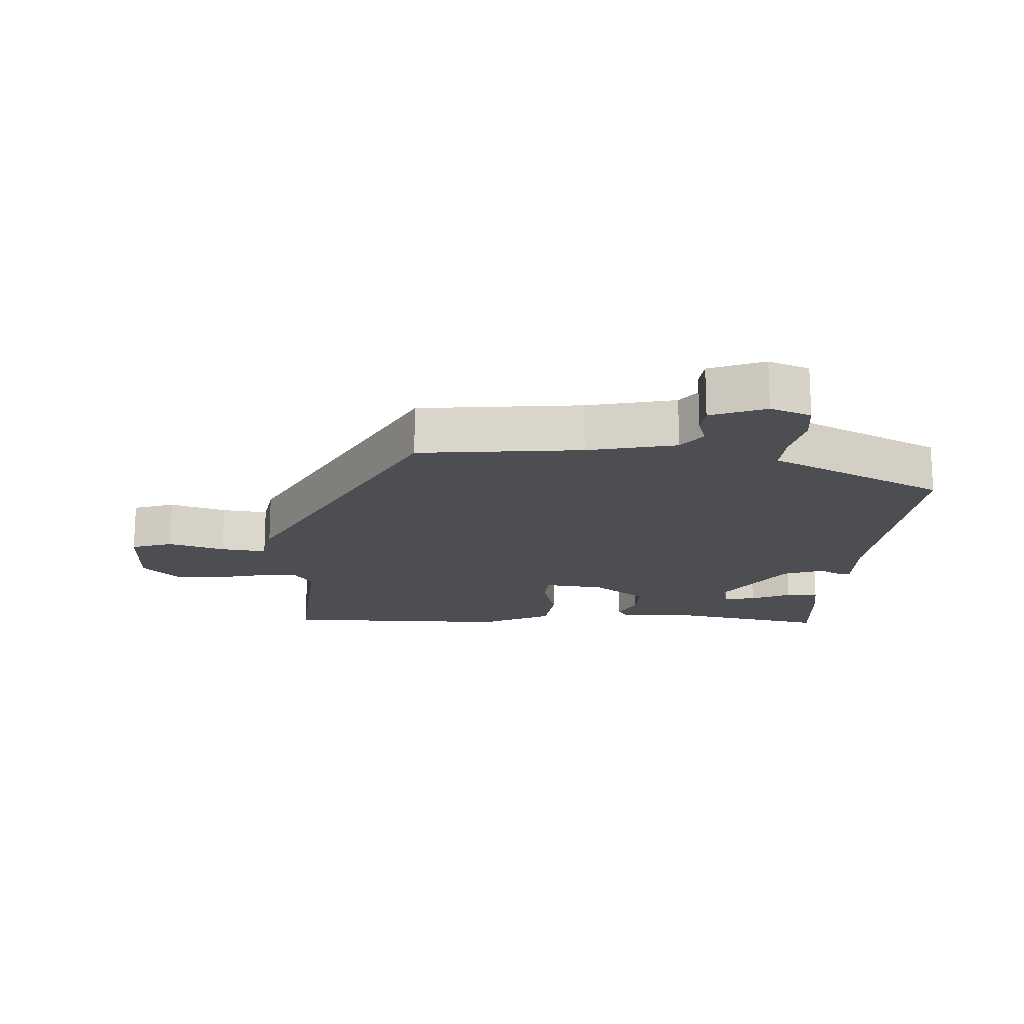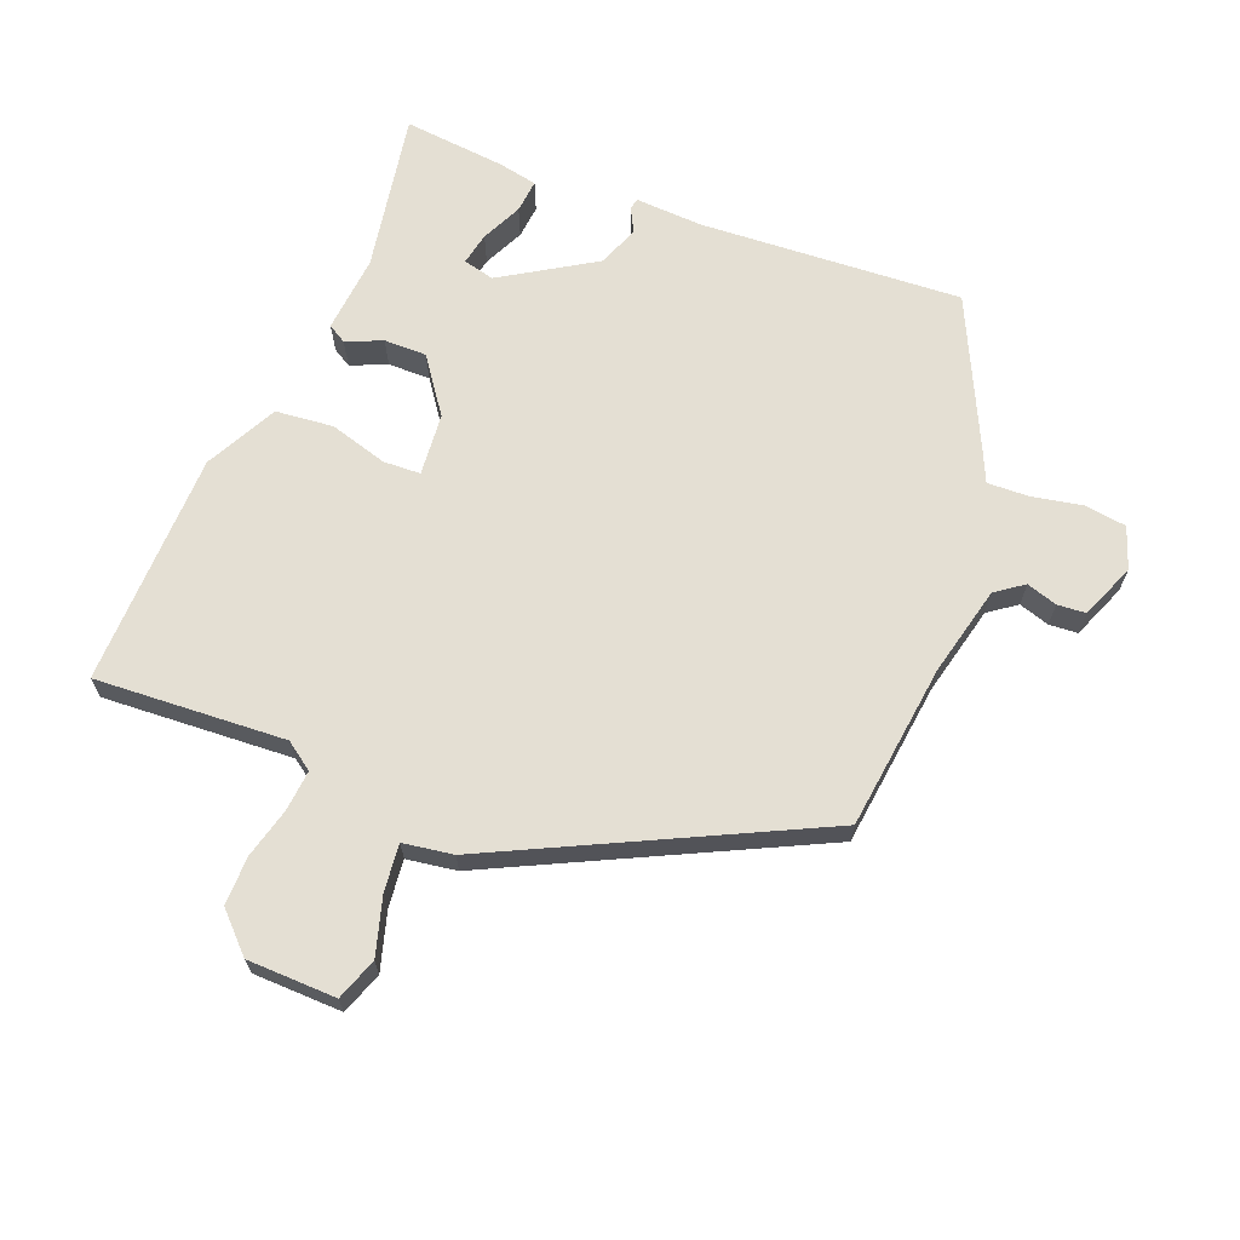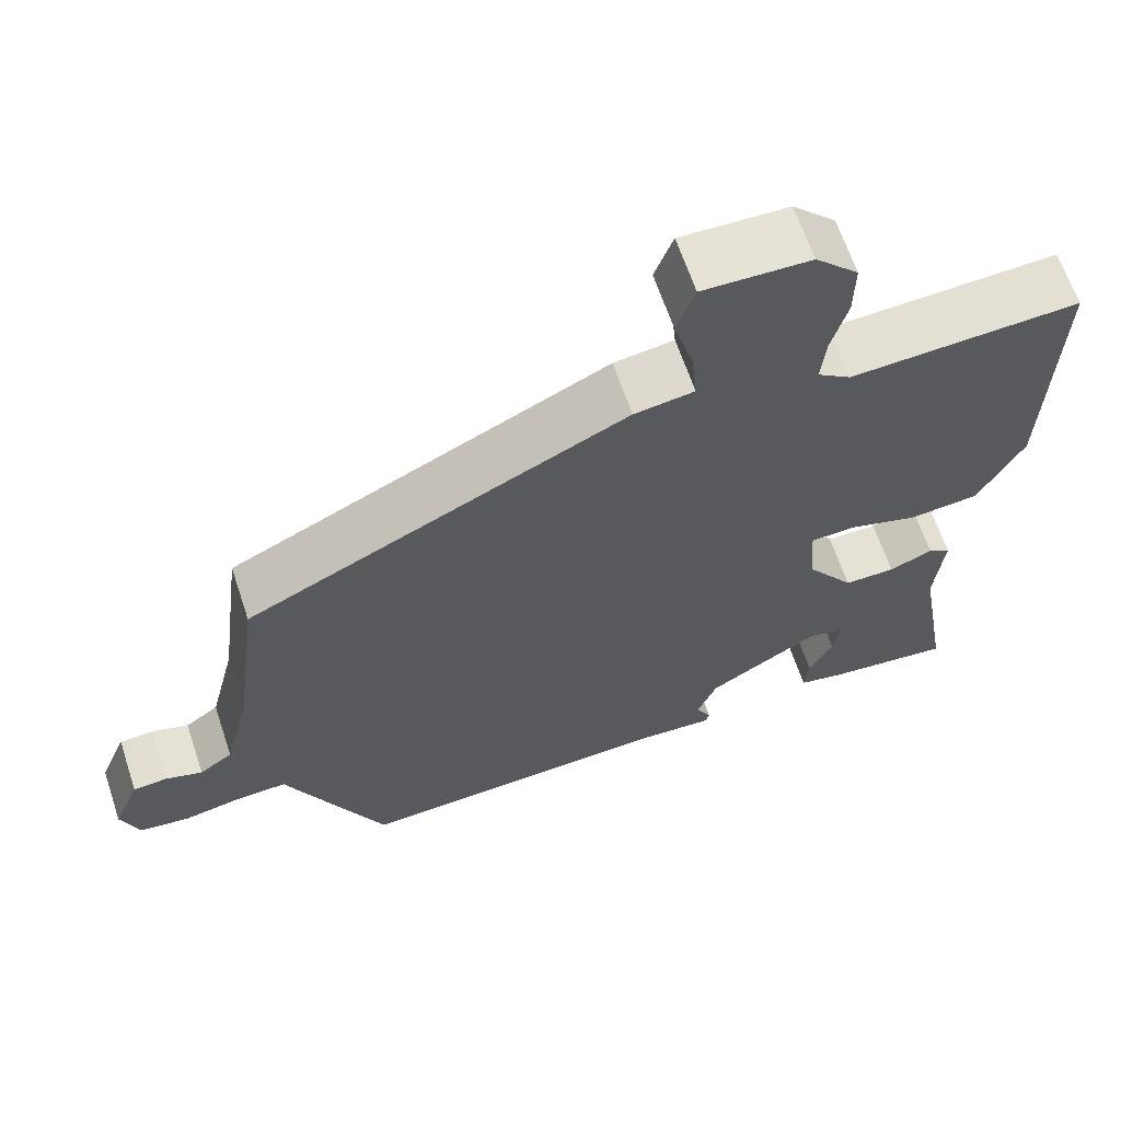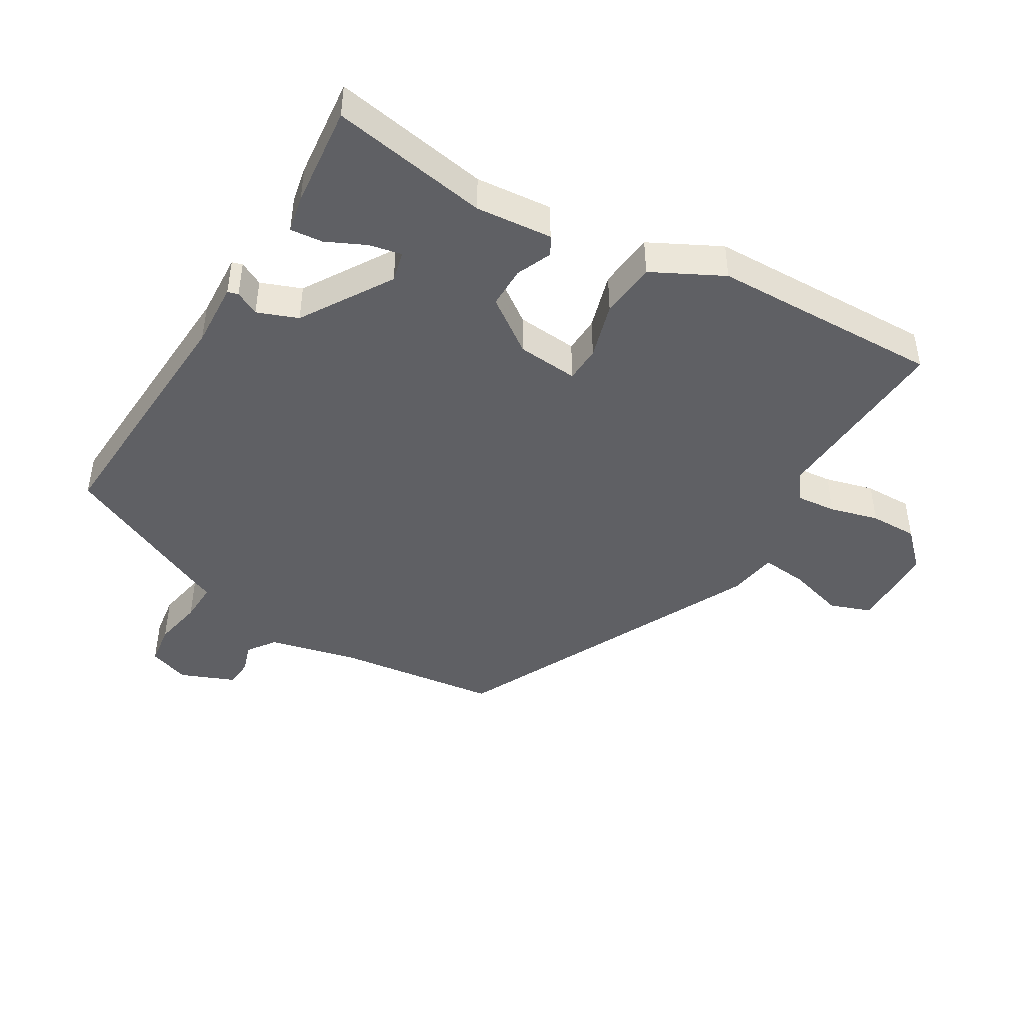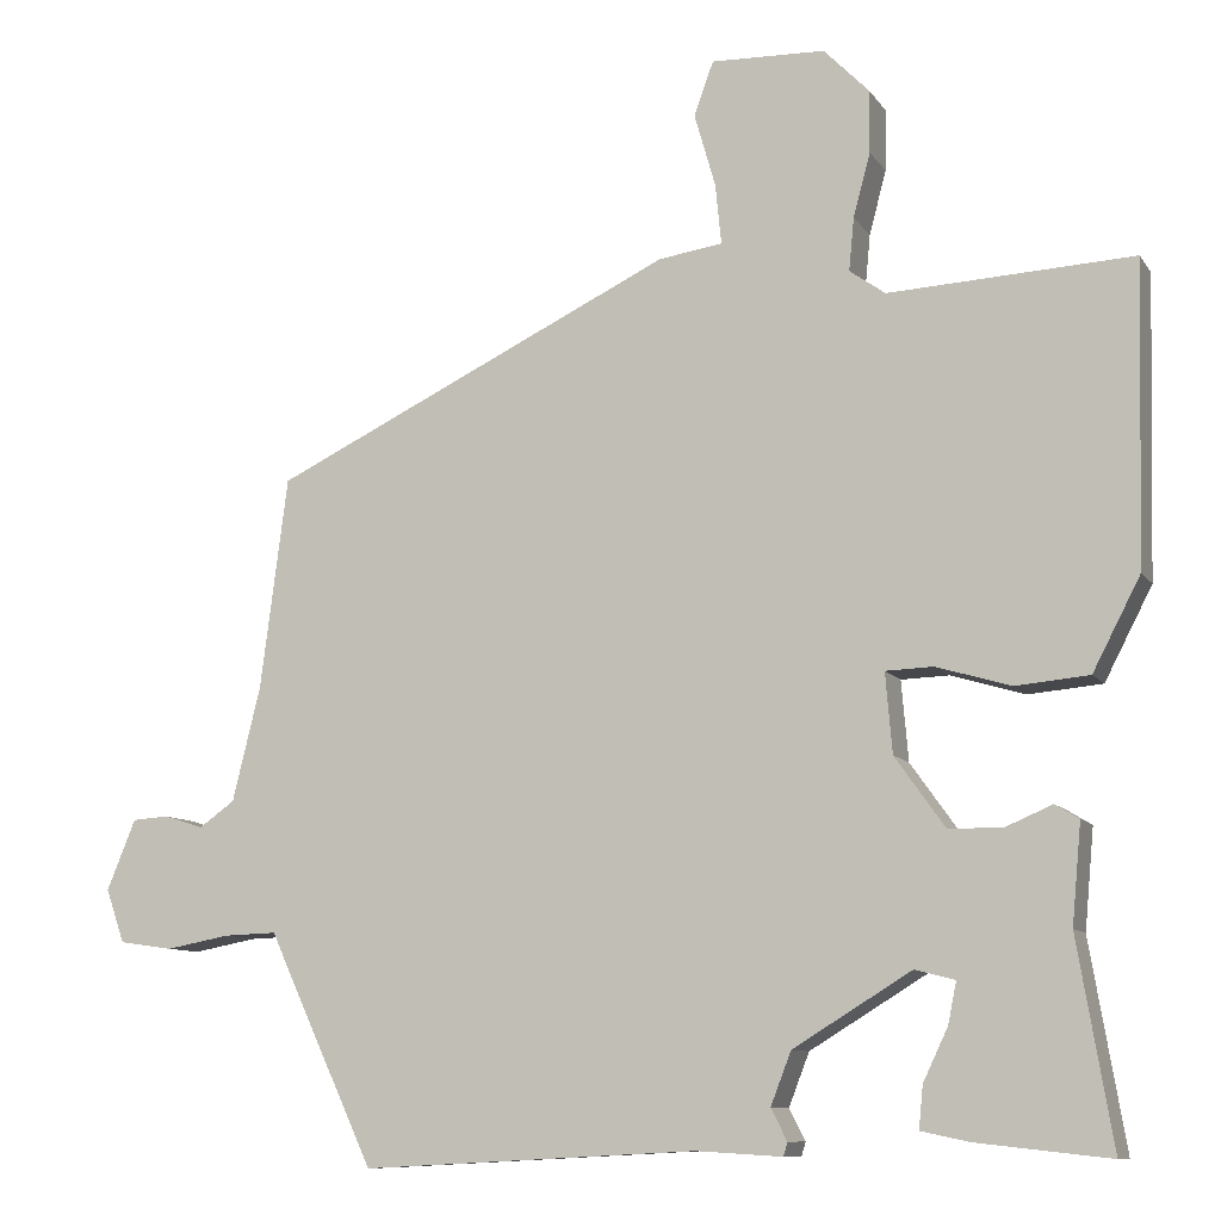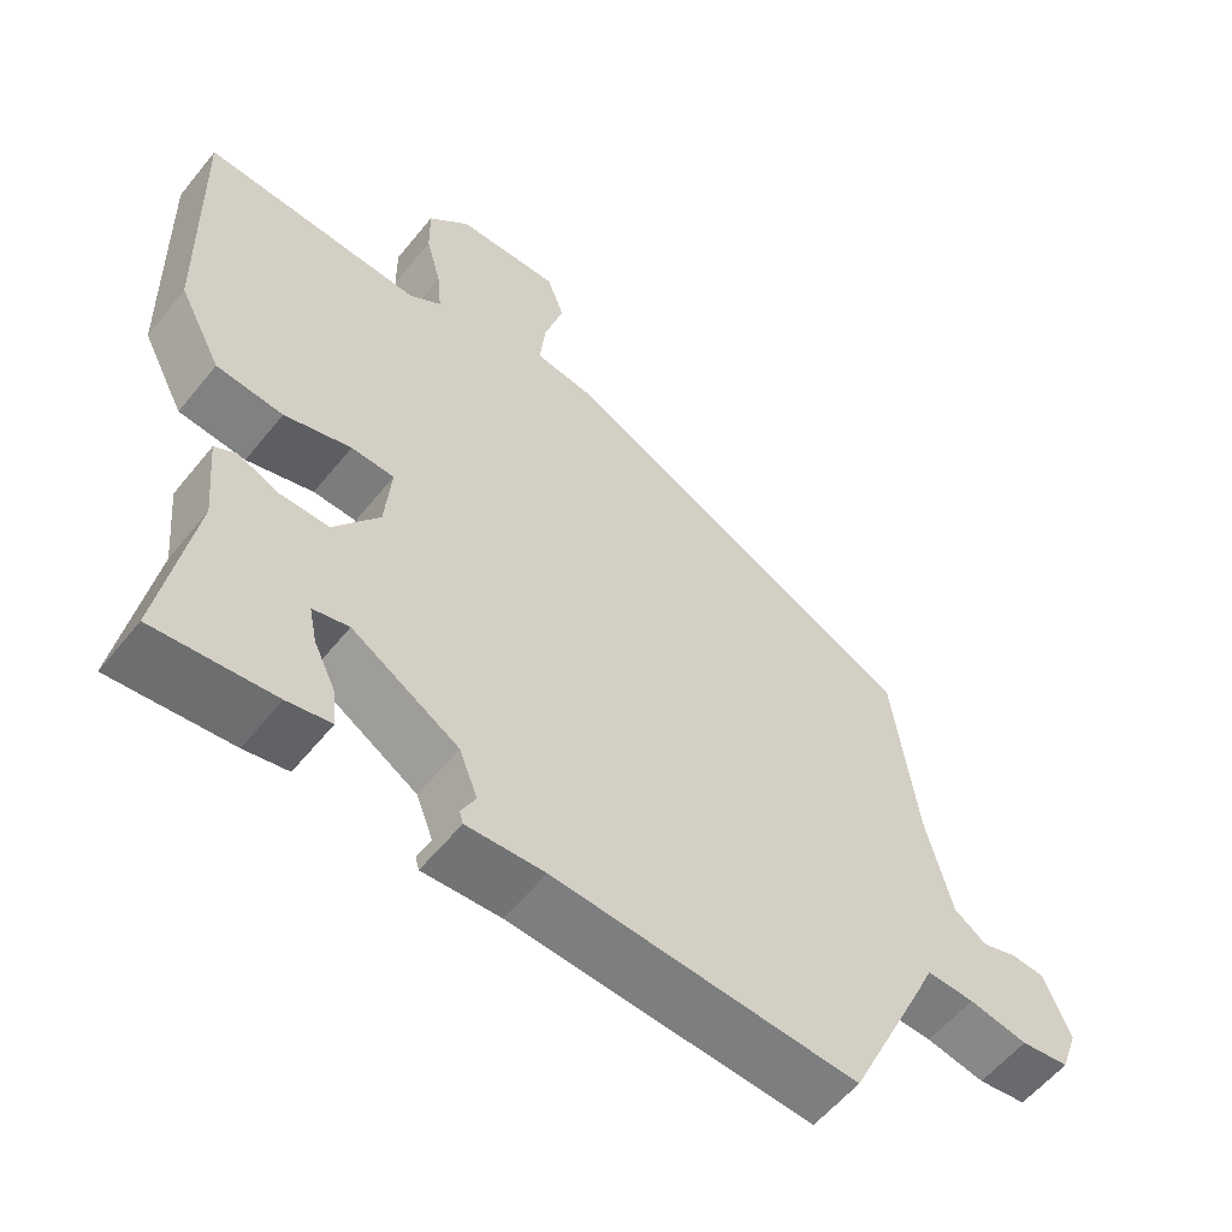
<metadata>
{"format":"obj","ext":"obj","renderer":"f3d","projection":"perspective","resolution":1024,"background":"white","views":[{"elev":-17.0,"azim":85.5,"up":"+Y"},{"elev":66.8,"azim":21.2,"up":"+Y"},{"elev":64.6,"azim":161.5,"up":"+Z"},{"elev":-44.4,"azim":-121.0,"up":"+Y"},{"elev":-9.7,"azim":-159.9,"up":"+Z"},{"elev":-57.7,"azim":-38.6,"up":"+Z"}]}
</metadata>
<code>
v 0.364 0.07 -0.502
v -0.03 0.07 -0.481
v -0.131 0.07 -0.487
v -0.136 0.07 -0.471
v -0.117 0.07 -0.434
v -0.141 0.07 -0.372
v -0.28 0.07 -0.287
v -0.327 0.07 -0.299
v -0.317 0.07 -0.348
v -0.288 0.07 -0.409
v -0.283 0.07 -0.459
v -0.34 0.07 -0.471
v -0.496 0.07 -0.488
v -0.455 0.07 -0.247
v -0.466 0.07 -0.13
v -0.438 0.07 -0.113
v -0.384 0.07 -0.136
v -0.32 0.07 -0.136
v -0.261 0.07 -0.053
v -0.253 0.07 0.041
v -0.309 0.07 0.043
v -0.396 0.07 0.017
v -0.483 0.07 0.025
v -0.539 0.07 0.133
v -0.548 0.07 0.486
v -0.261 0.07 0.471
v -0.219 0.07 0.501
v -0.225 0.07 0.563
v -0.245 0.07 0.638
v -0.246 0.07 0.711
v -0.192 0.07 0.766
v -0.058 0.07 0.77
v -0.035 0.07 0.707
v -0.06 0.07 0.62
v -0.067 0.07 0.549
v 0.008 0.07 0.538
v 0.482 0.07 0.31
v 0.514 0.07 0.061
v 0.547 0.07 -0.074
v 0.589 0.07 -0.104
v 0.635 0.07 -0.089
v 0.678 0.07 -0.092
v 0.712 0.07 -0.175
v 0.69 0.07 -0.238
v 0.627 0.07 -0.247
v 0.551 0.07 -0.233
v 0.489 0.07 -0.231
v 0.47 0.07 -0.274
v 0.364 0 -0.502
v -0.03 0 -0.481
v -0.131 0 -0.487
v -0.136 0 -0.471
v -0.117 0 -0.434
v -0.141 0 -0.372
v -0.28 0 -0.287
v -0.327 0 -0.299
v -0.317 0 -0.348
v -0.288 0 -0.409
v -0.283 0 -0.459
v -0.34 0 -0.471
v -0.496 0 -0.488
v -0.455 0 -0.247
v -0.466 0 -0.13
v -0.438 0 -0.113
v -0.384 0 -0.136
v -0.32 0 -0.136
v -0.261 0 -0.053
v -0.253 0 0.041
v -0.309 0 0.043
v -0.396 0 0.017
v -0.483 0 0.025
v -0.539 0 0.133
v -0.548 0 0.486
v -0.261 0 0.471
v -0.219 0 0.501
v -0.225 0 0.563
v -0.245 0 0.638
v -0.246 0 0.711
v -0.192 0 0.766
v -0.058 0 0.77
v -0.035 0 0.707
v -0.06 0 0.62
v -0.067 0 0.549
v 0.008 0 0.538
v 0.482 0 0.31
v 0.514 0 0.061
v 0.547 0 -0.074
v 0.589 0 -0.104
v 0.635 0 -0.089
v 0.678 0 -0.092
v 0.712 0 -0.175
v 0.69 0 -0.238
v 0.627 0 -0.247
v 0.551 0 -0.233
v 0.489 0 -0.231
v 0.47 0 -0.274
f 47 48 1 2
f 44 45 46
f 43 44 46
f 42 43 46
f 41 42 46
f 40 41 46
f 39 40 46 47
f 3 4 5
f 2 3 5
f 47 2 5
f 39 47 5
f 38 39 5
f 38 5 6
f 37 38 6
f 36 37 6
f 35 36 6
f 32 33 34
f 31 32 34
f 30 31 34
f 29 30 34
f 28 29 34
f 27 28 34 35
f 26 27 35 6
f 24 25 26
f 23 24 26
f 22 23 26
f 21 22 26
f 20 21 26
f 14 15 16 17
f 14 17 18
f 12 13 14
f 11 12 14
f 10 11 14
f 9 10 14
f 8 9 14
f 7 8 14 18
f 6 7 18 19
f 20 26 6
f 6 19 20
f 50 49 96 95
f 94 93 92
f 94 92 91
f 94 91 90
f 94 90 89
f 94 89 88
f 95 94 88 87
f 53 52 51
f 53 51 50
f 53 50 95
f 53 95 87
f 53 87 86
f 54 53 86
f 54 86 85
f 54 85 84
f 54 84 83
f 82 81 80
f 82 80 79
f 82 79 78
f 82 78 77
f 82 77 76
f 83 82 76 75
f 54 83 75 74
f 74 73 72
f 74 72 71
f 74 71 70
f 74 70 69
f 74 69 68
f 65 64 63 62
f 66 65 62
f 62 61 60
f 62 60 59
f 62 59 58
f 62 58 57
f 62 57 56
f 66 62 56 55
f 67 66 55 54
f 54 74 68
f 68 67 54
f 1 49 50 2
f 2 50 51 3
f 3 51 52 4
f 4 52 53 5
f 5 53 54 6
f 6 54 55 7
f 7 55 56 8
f 8 56 57 9
f 9 57 58 10
f 10 58 59 11
f 11 59 60 12
f 12 60 61 13
f 13 61 62 14
f 14 62 63 15
f 15 63 64 16
f 16 64 65 17
f 17 65 66 18
f 18 66 67 19
f 19 67 68 20
f 20 68 69 21
f 21 69 70 22
f 22 70 71 23
f 23 71 72 24
f 24 72 73 25
f 25 73 74 26
f 26 74 75 27
f 27 75 76 28
f 28 76 77 29
f 29 77 78 30
f 30 78 79 31
f 31 79 80 32
f 32 80 81 33
f 33 81 82 34
f 34 82 83 35
f 35 83 84 36
f 36 84 85 37
f 37 85 86 38
f 38 86 87 39
f 39 87 88 40
f 40 88 89 41
f 41 89 90 42
f 42 90 91 43
f 43 91 92 44
f 44 92 93 45
f 45 93 94 46
f 46 94 95 47
f 47 95 96 48
f 48 96 49 1

</code>
